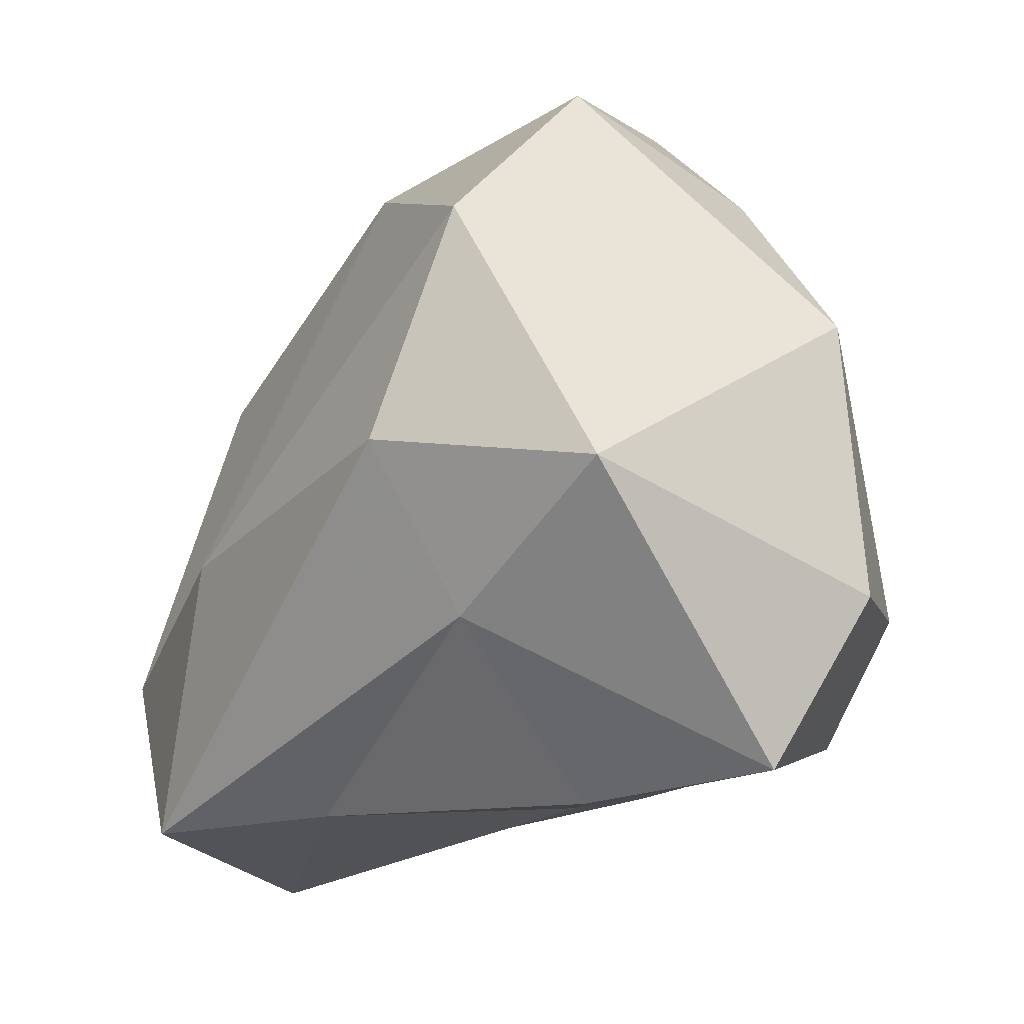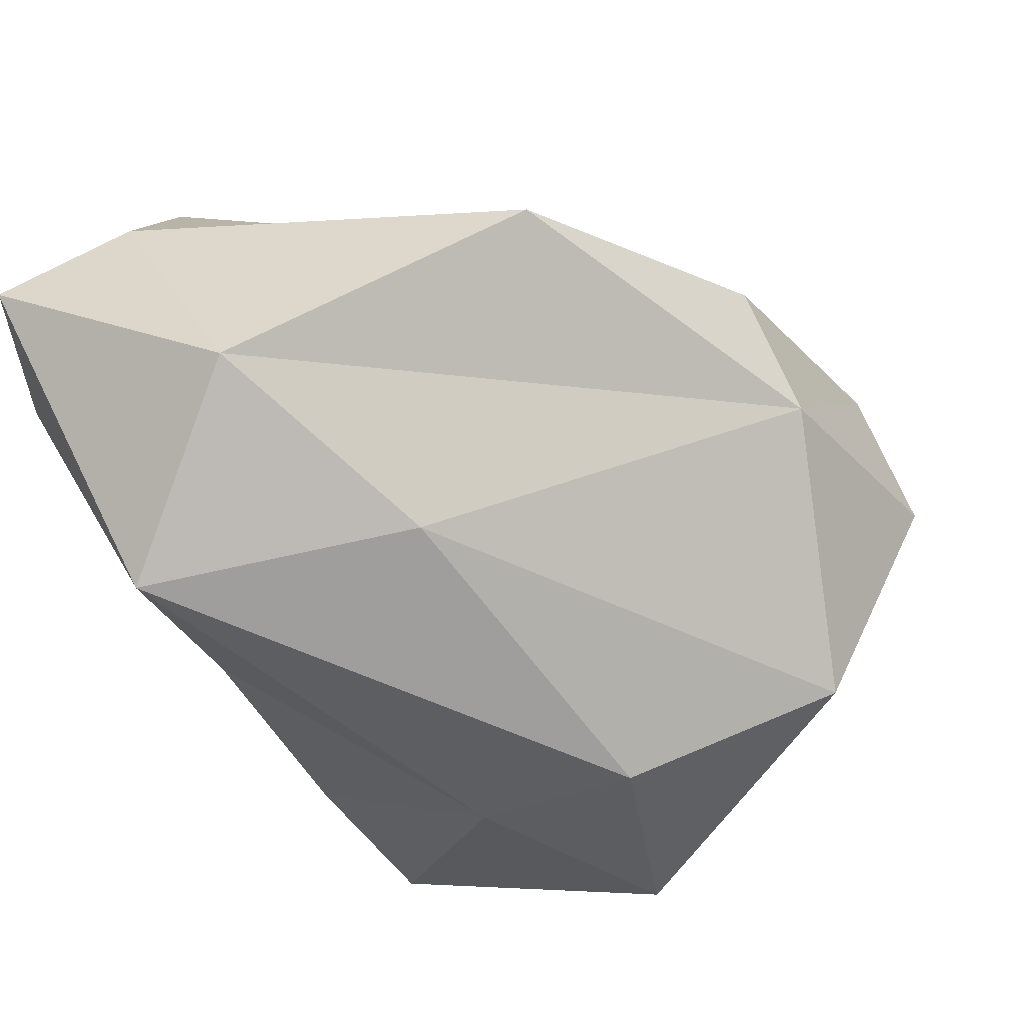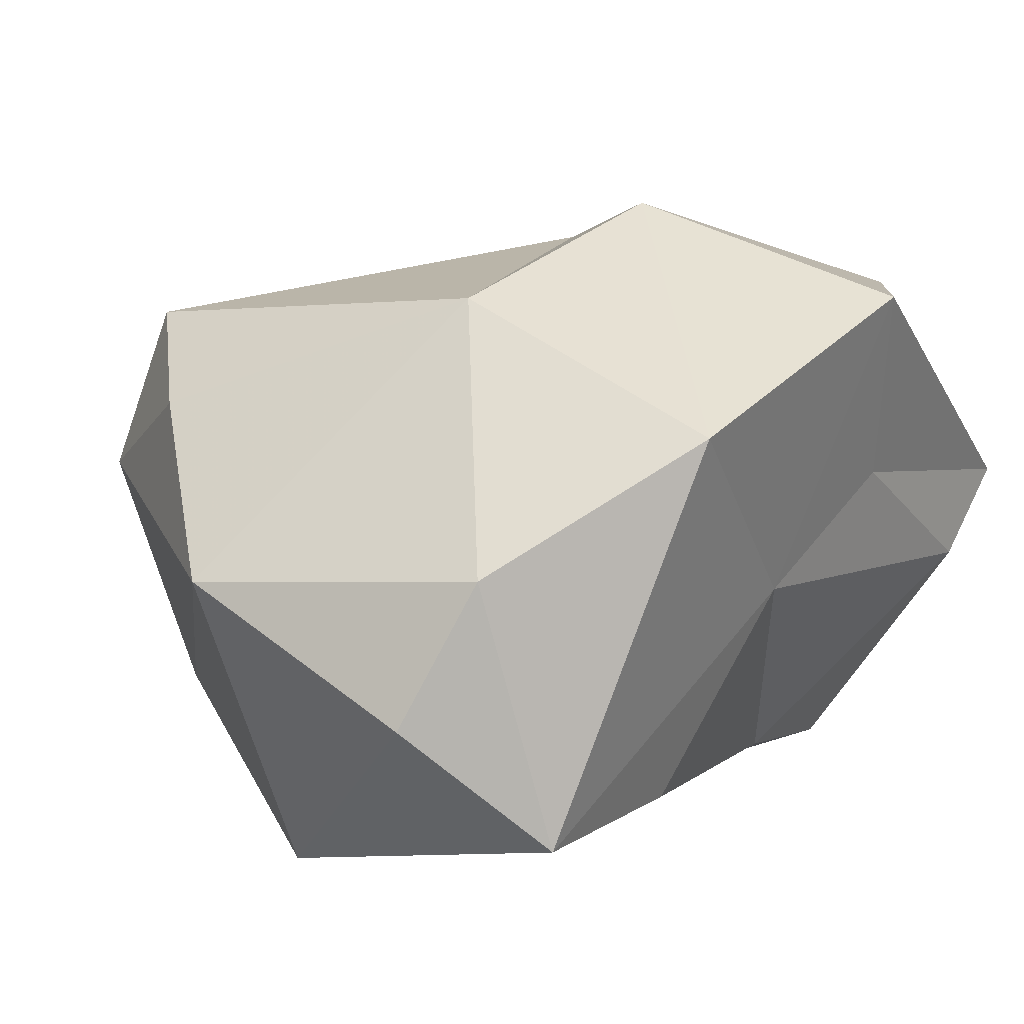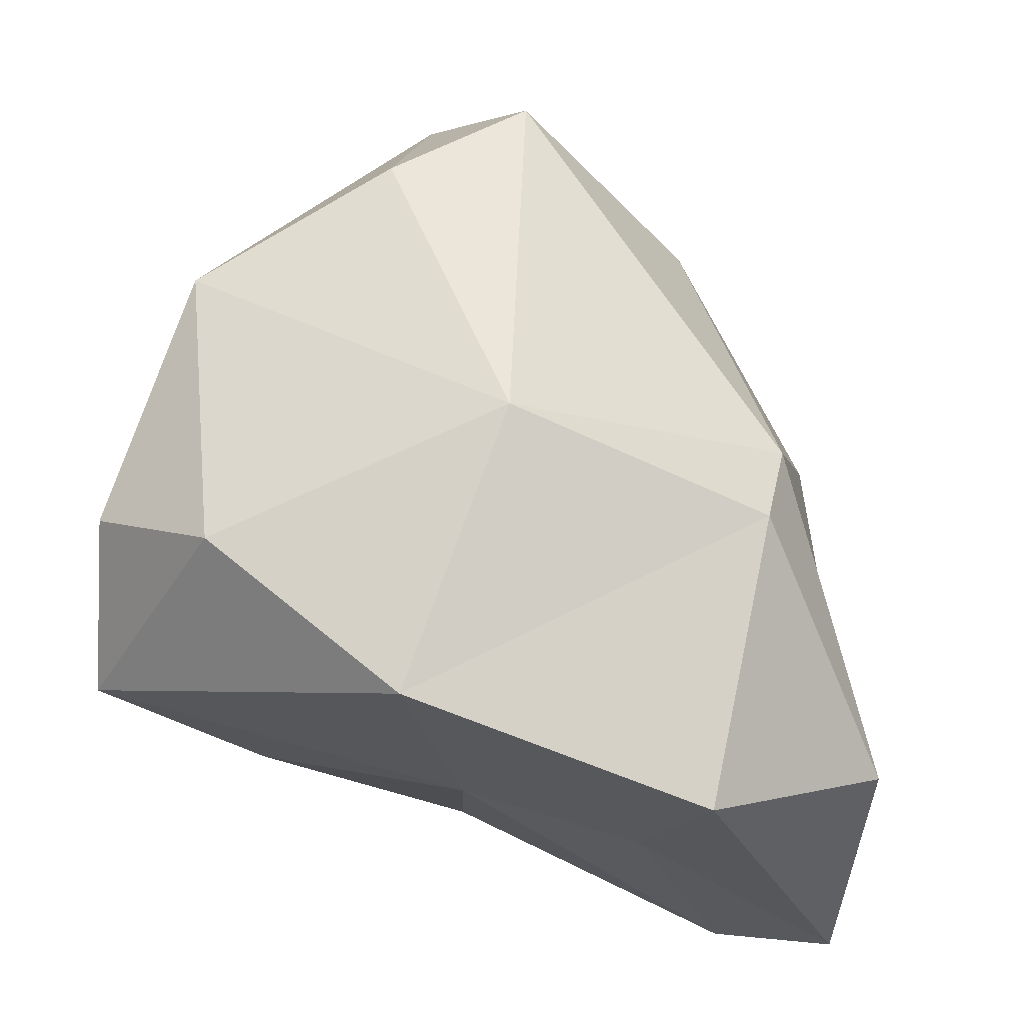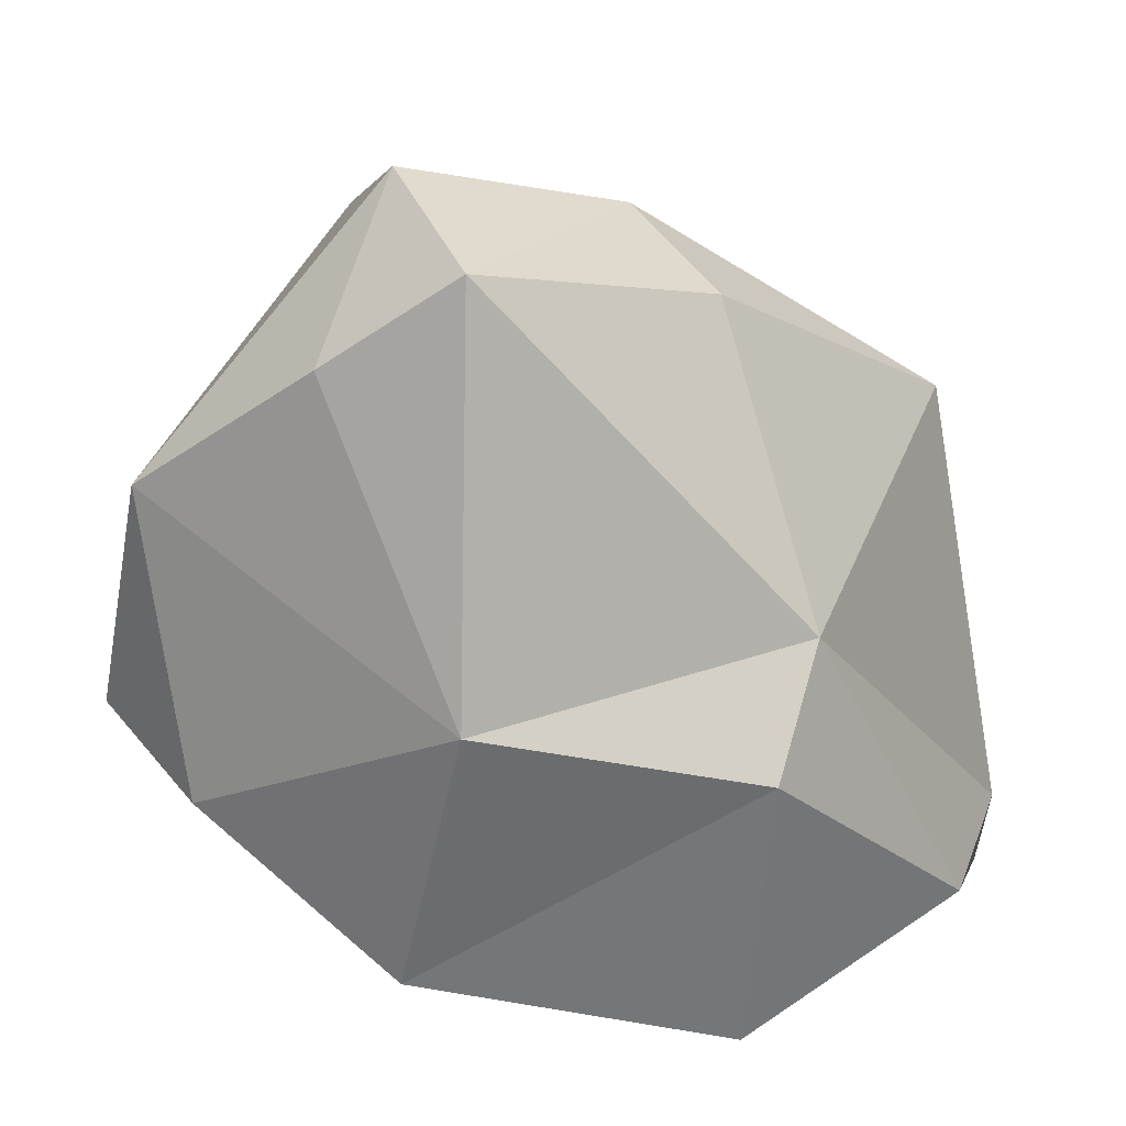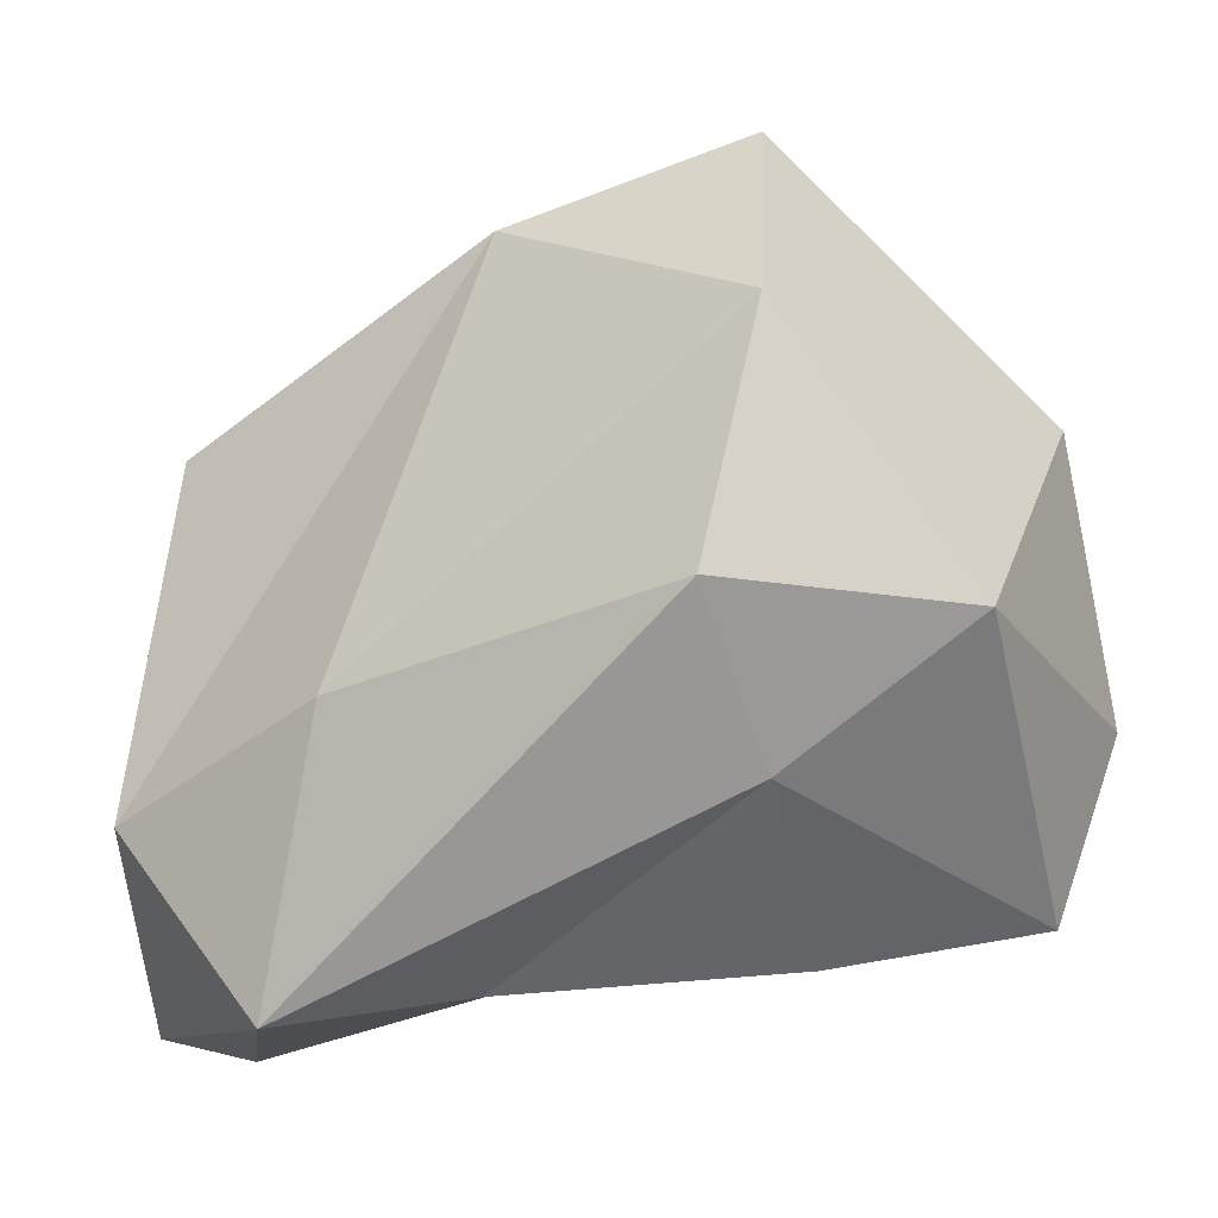
<metadata>
{"format":"obj","ext":"obj","renderer":"f3d","projection":"perspective","resolution":1024,"background":"white","views":[{"elev":-5.1,"azim":-114.4,"up":"+Y"},{"elev":-77.5,"azim":109.8,"up":"+Z"},{"elev":51.7,"azim":-60.6,"up":"+Z"},{"elev":79.3,"azim":8.6,"up":"+Z"},{"elev":37.0,"azim":14.1,"up":"+Y"},{"elev":1.9,"azim":-147.4,"up":"+Y"}]}
</metadata>
<code>
v 0.8938 -0.5665 0.9605
v 0.533 -0.6503 -0.9366
v 1.429 -0.8603 -0.2743
v 0.1295 0.5152 1.098
v -0.9259 0.8597 0.6703
v -0.6266 1.183 -0.4321
v 0.9866 0.6088 0.5601
v 0.01671 1.611 0.5659
v 0.1438 -0.5742 0.3247
v 0.716 -0.6543 0.3434
v 1.046 -0.8812 -0.3156
v -0.5359 -0.5404 0.02381
v -1.052 -0.4371 0.3679
v 0.1273 -0.5887 -0.5333
v -0.6459 -0.003441 -0.4189
v 1.431 -0.3514 0.4266
v 1.467 -0.4348 -0.1091
v -0.05215 -0.3865 1.153
v 0.9465 0.3385 0.8856
v -1.085 0.05516 0.6708
v -0.707 0.002913 0.9792
v -0.5916 0.4962 -0.6767
v -1.153 0.4172 -0.2328
v 1.085 -0.1844 -0.8466
v 0.405 0.1838 -0.8546
v 1.141 0.7798 -0.4875
v 0.5881 1.339 0.06582
v -0.3745 1.319 0.6651
v -0.3135 1.639 0.1185
v 0.2477 1.374 -0.3022
f 1 10 3
f 9 12 14
f 9 14 11
f 1 3 16
f 2 15 22
f 3 2 24
f 1 16 19
f 13 20 23
f 2 22 25
f 3 24 17
f 4 7 8
f 5 4 28
f 6 5 29
f 7 26 27
f 27 30 8
f 27 26 30
f 30 29 8
f 30 6 29
f 29 28 8
f 29 5 28
f 28 4 8
f 8 7 27
f 17 26 7
f 17 24 26
f 24 30 26
f 25 6 30
f 25 22 6
f 23 5 6
f 23 20 5
f 21 4 5
f 21 18 4
f 19 7 4
f 19 16 7
f 24 25 30
f 24 2 25
f 22 23 6
f 22 15 23
f 15 13 23
f 20 21 5
f 20 13 21
f 13 18 21
f 18 19 4
f 18 1 19
f 16 17 7
f 16 3 17
f 11 2 3
f 11 14 2
f 14 15 2
f 14 12 15
f 12 13 15
f 12 9 13
f 9 18 13
f 3 10 11
f 10 9 11
f 9 1 18
f 9 10 1

</code>
